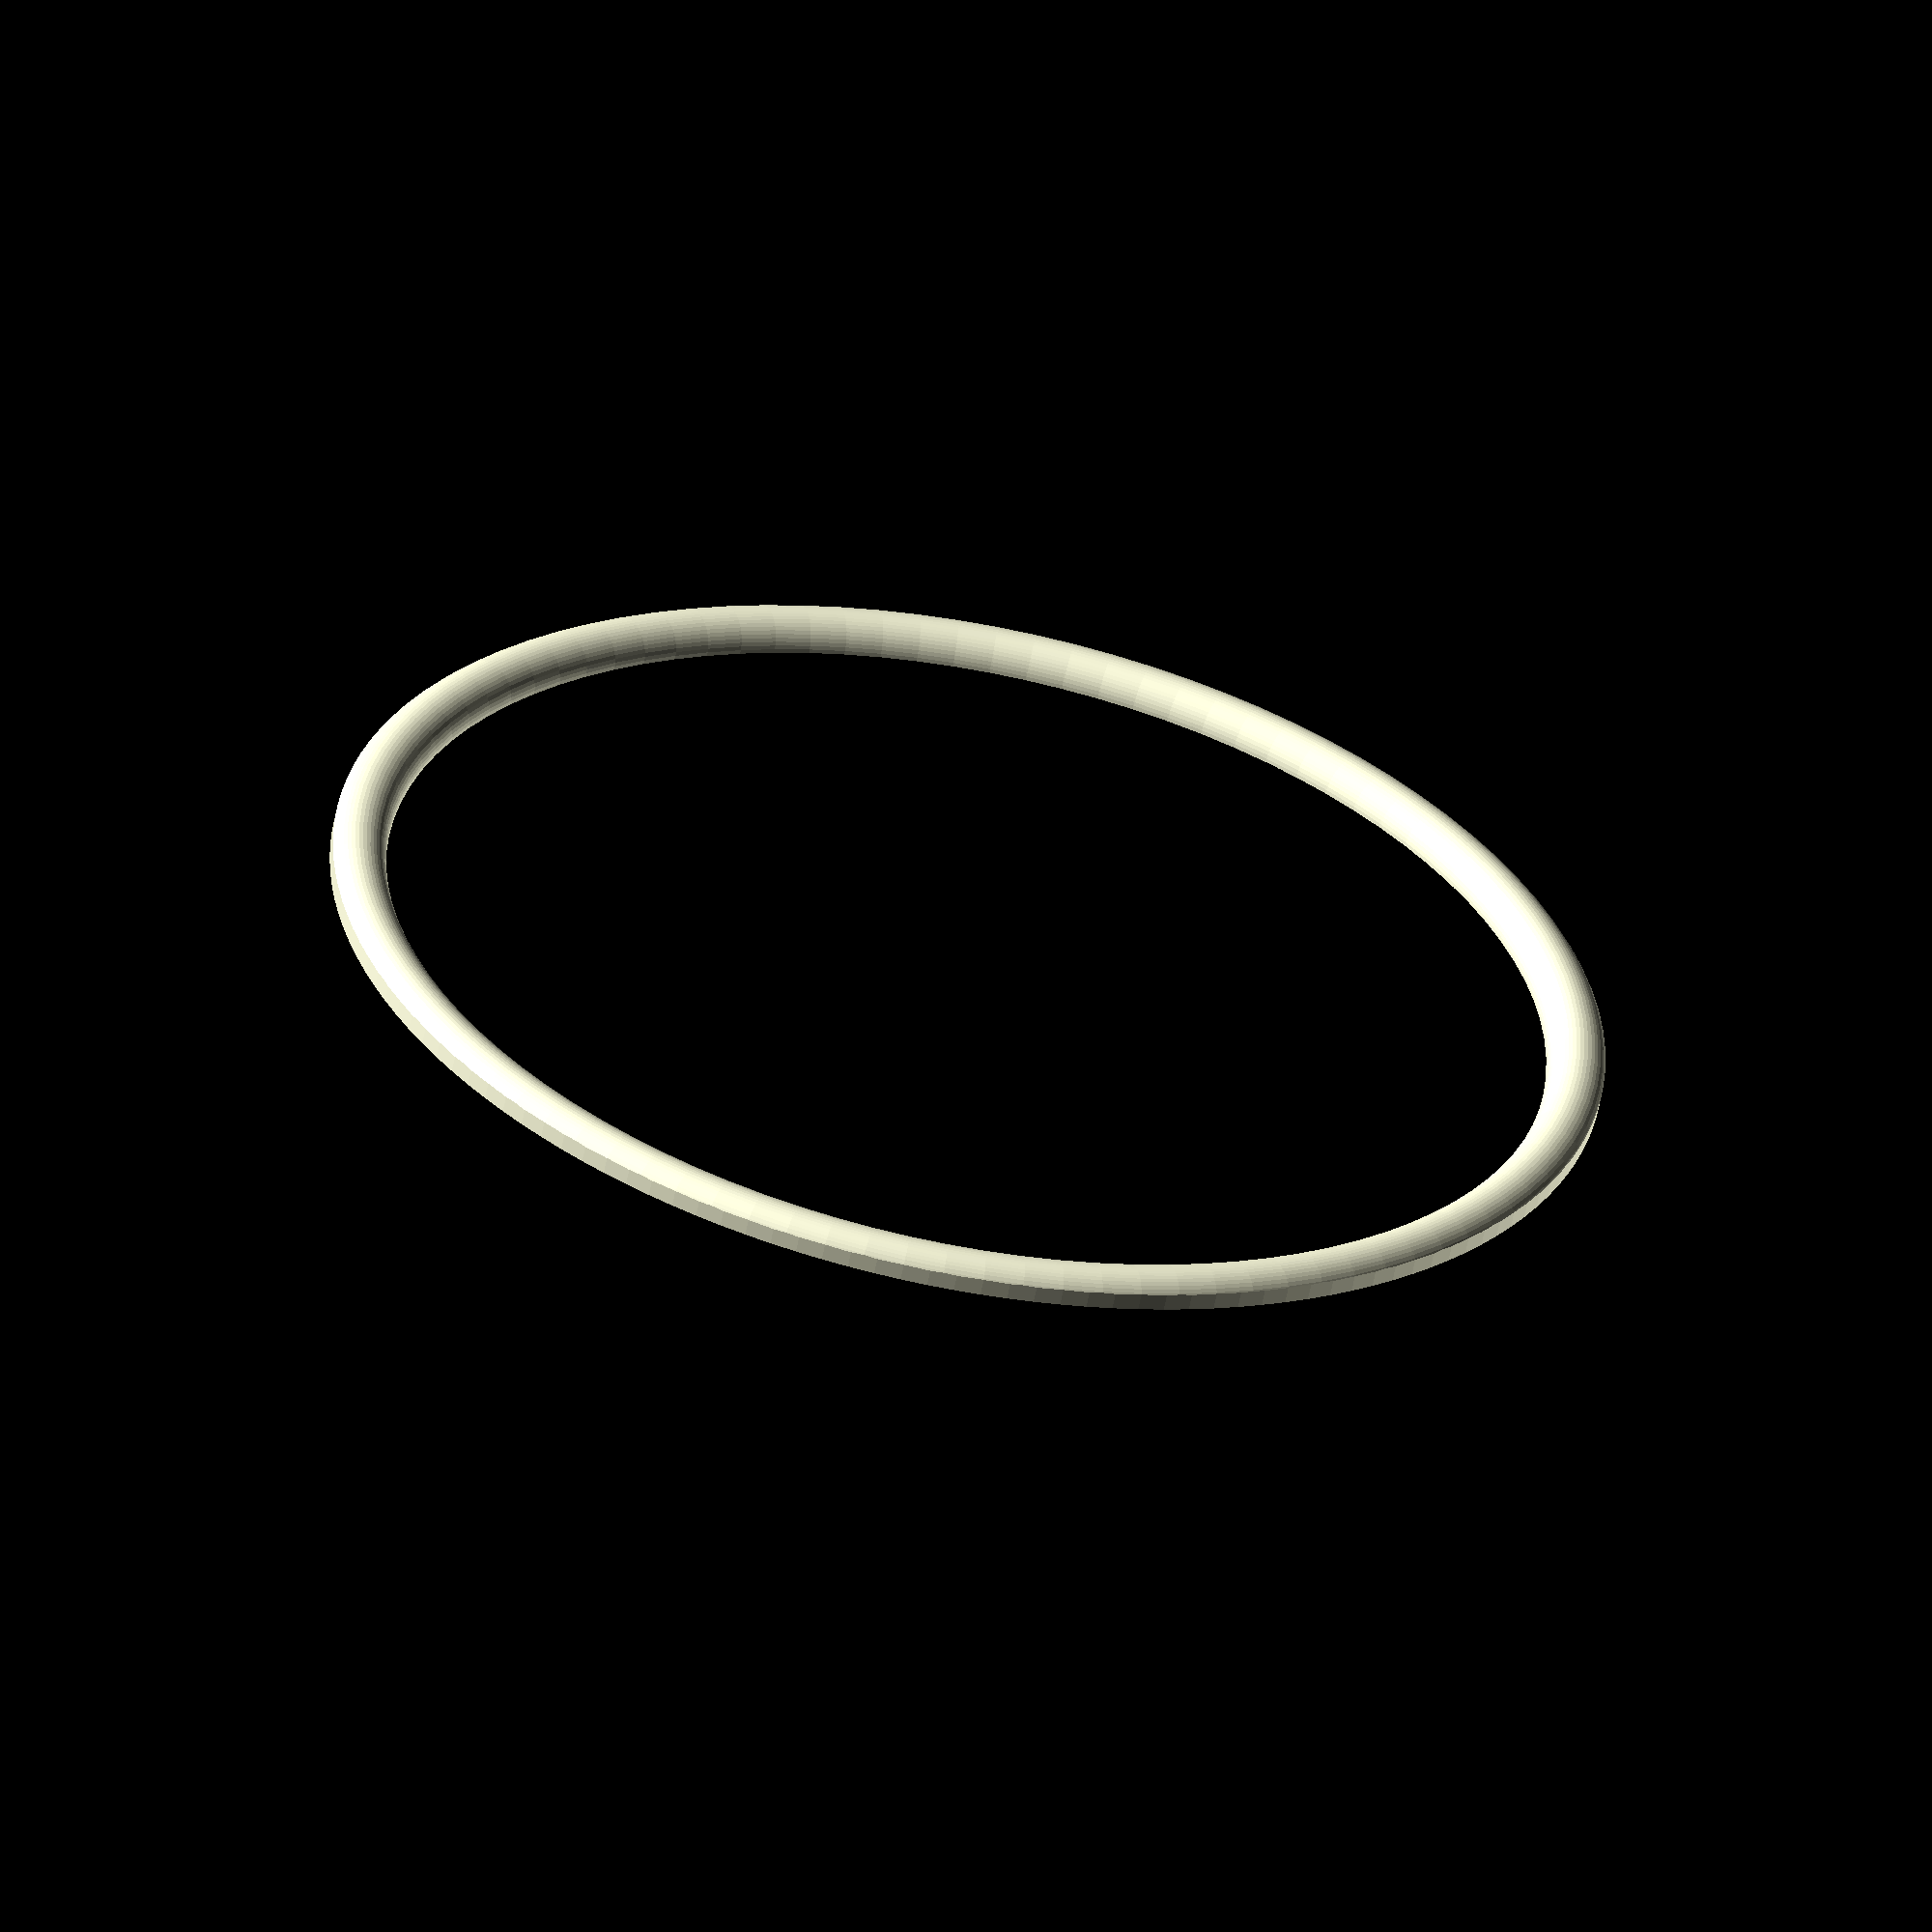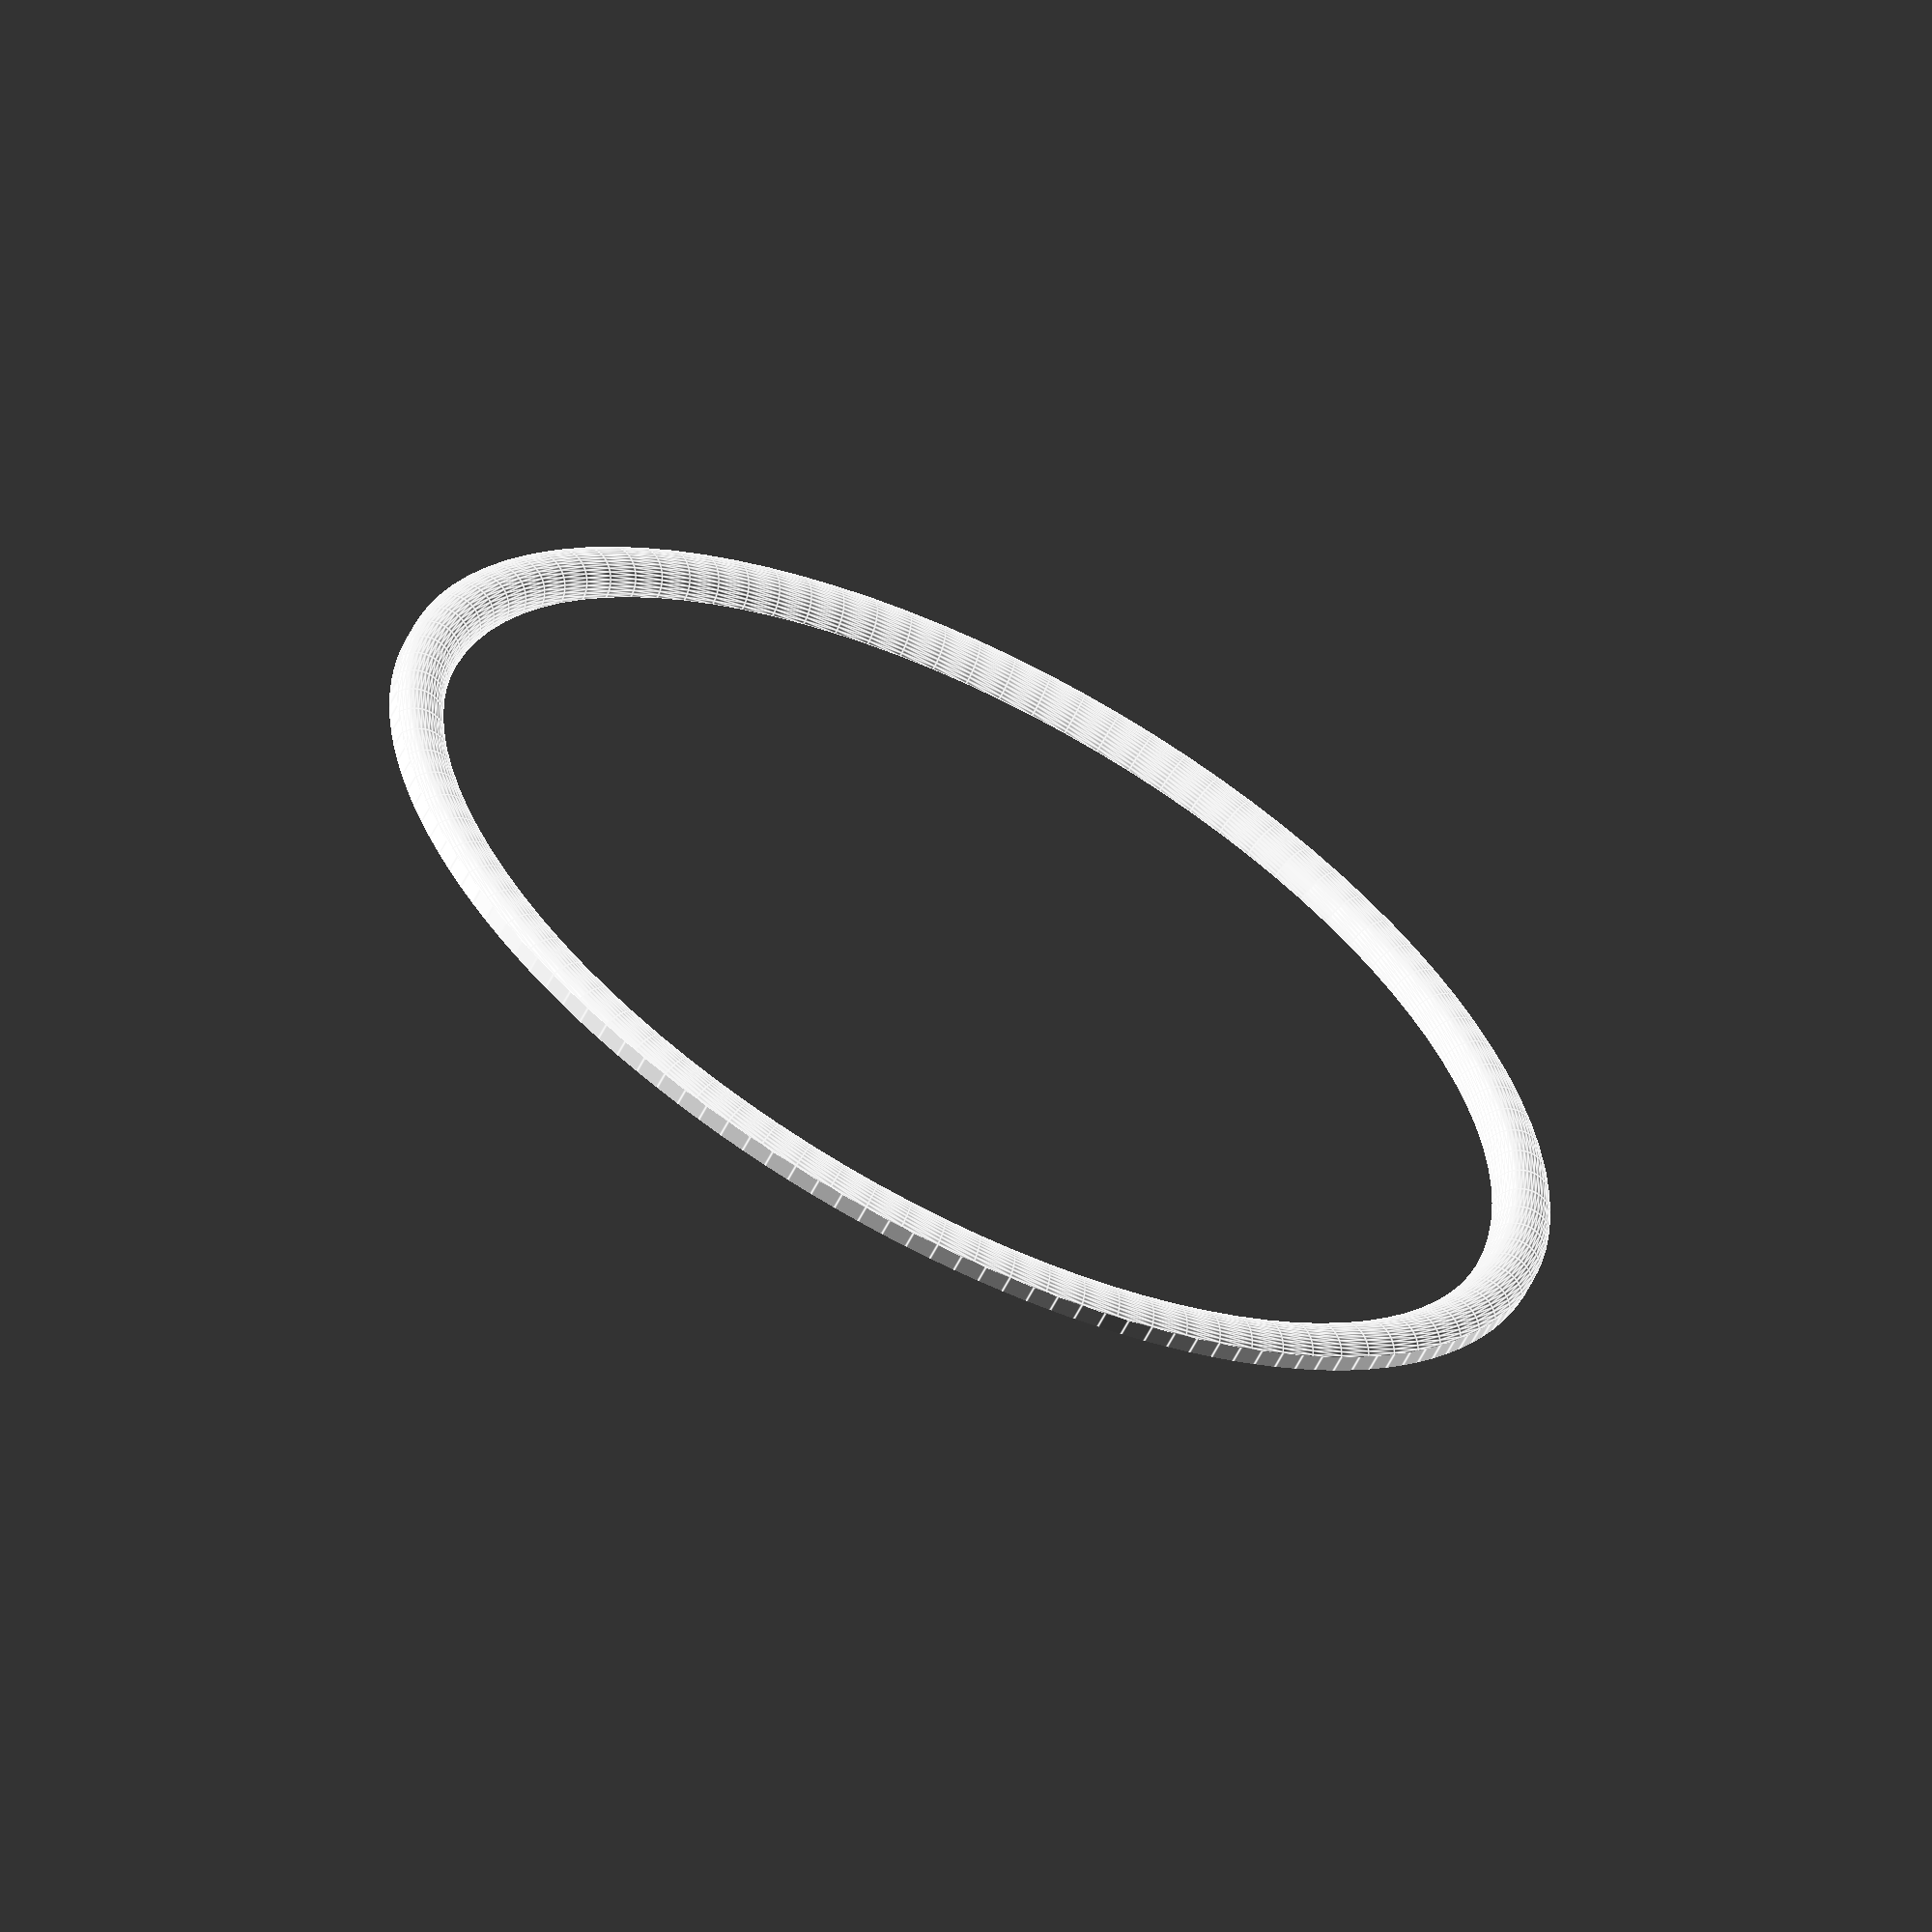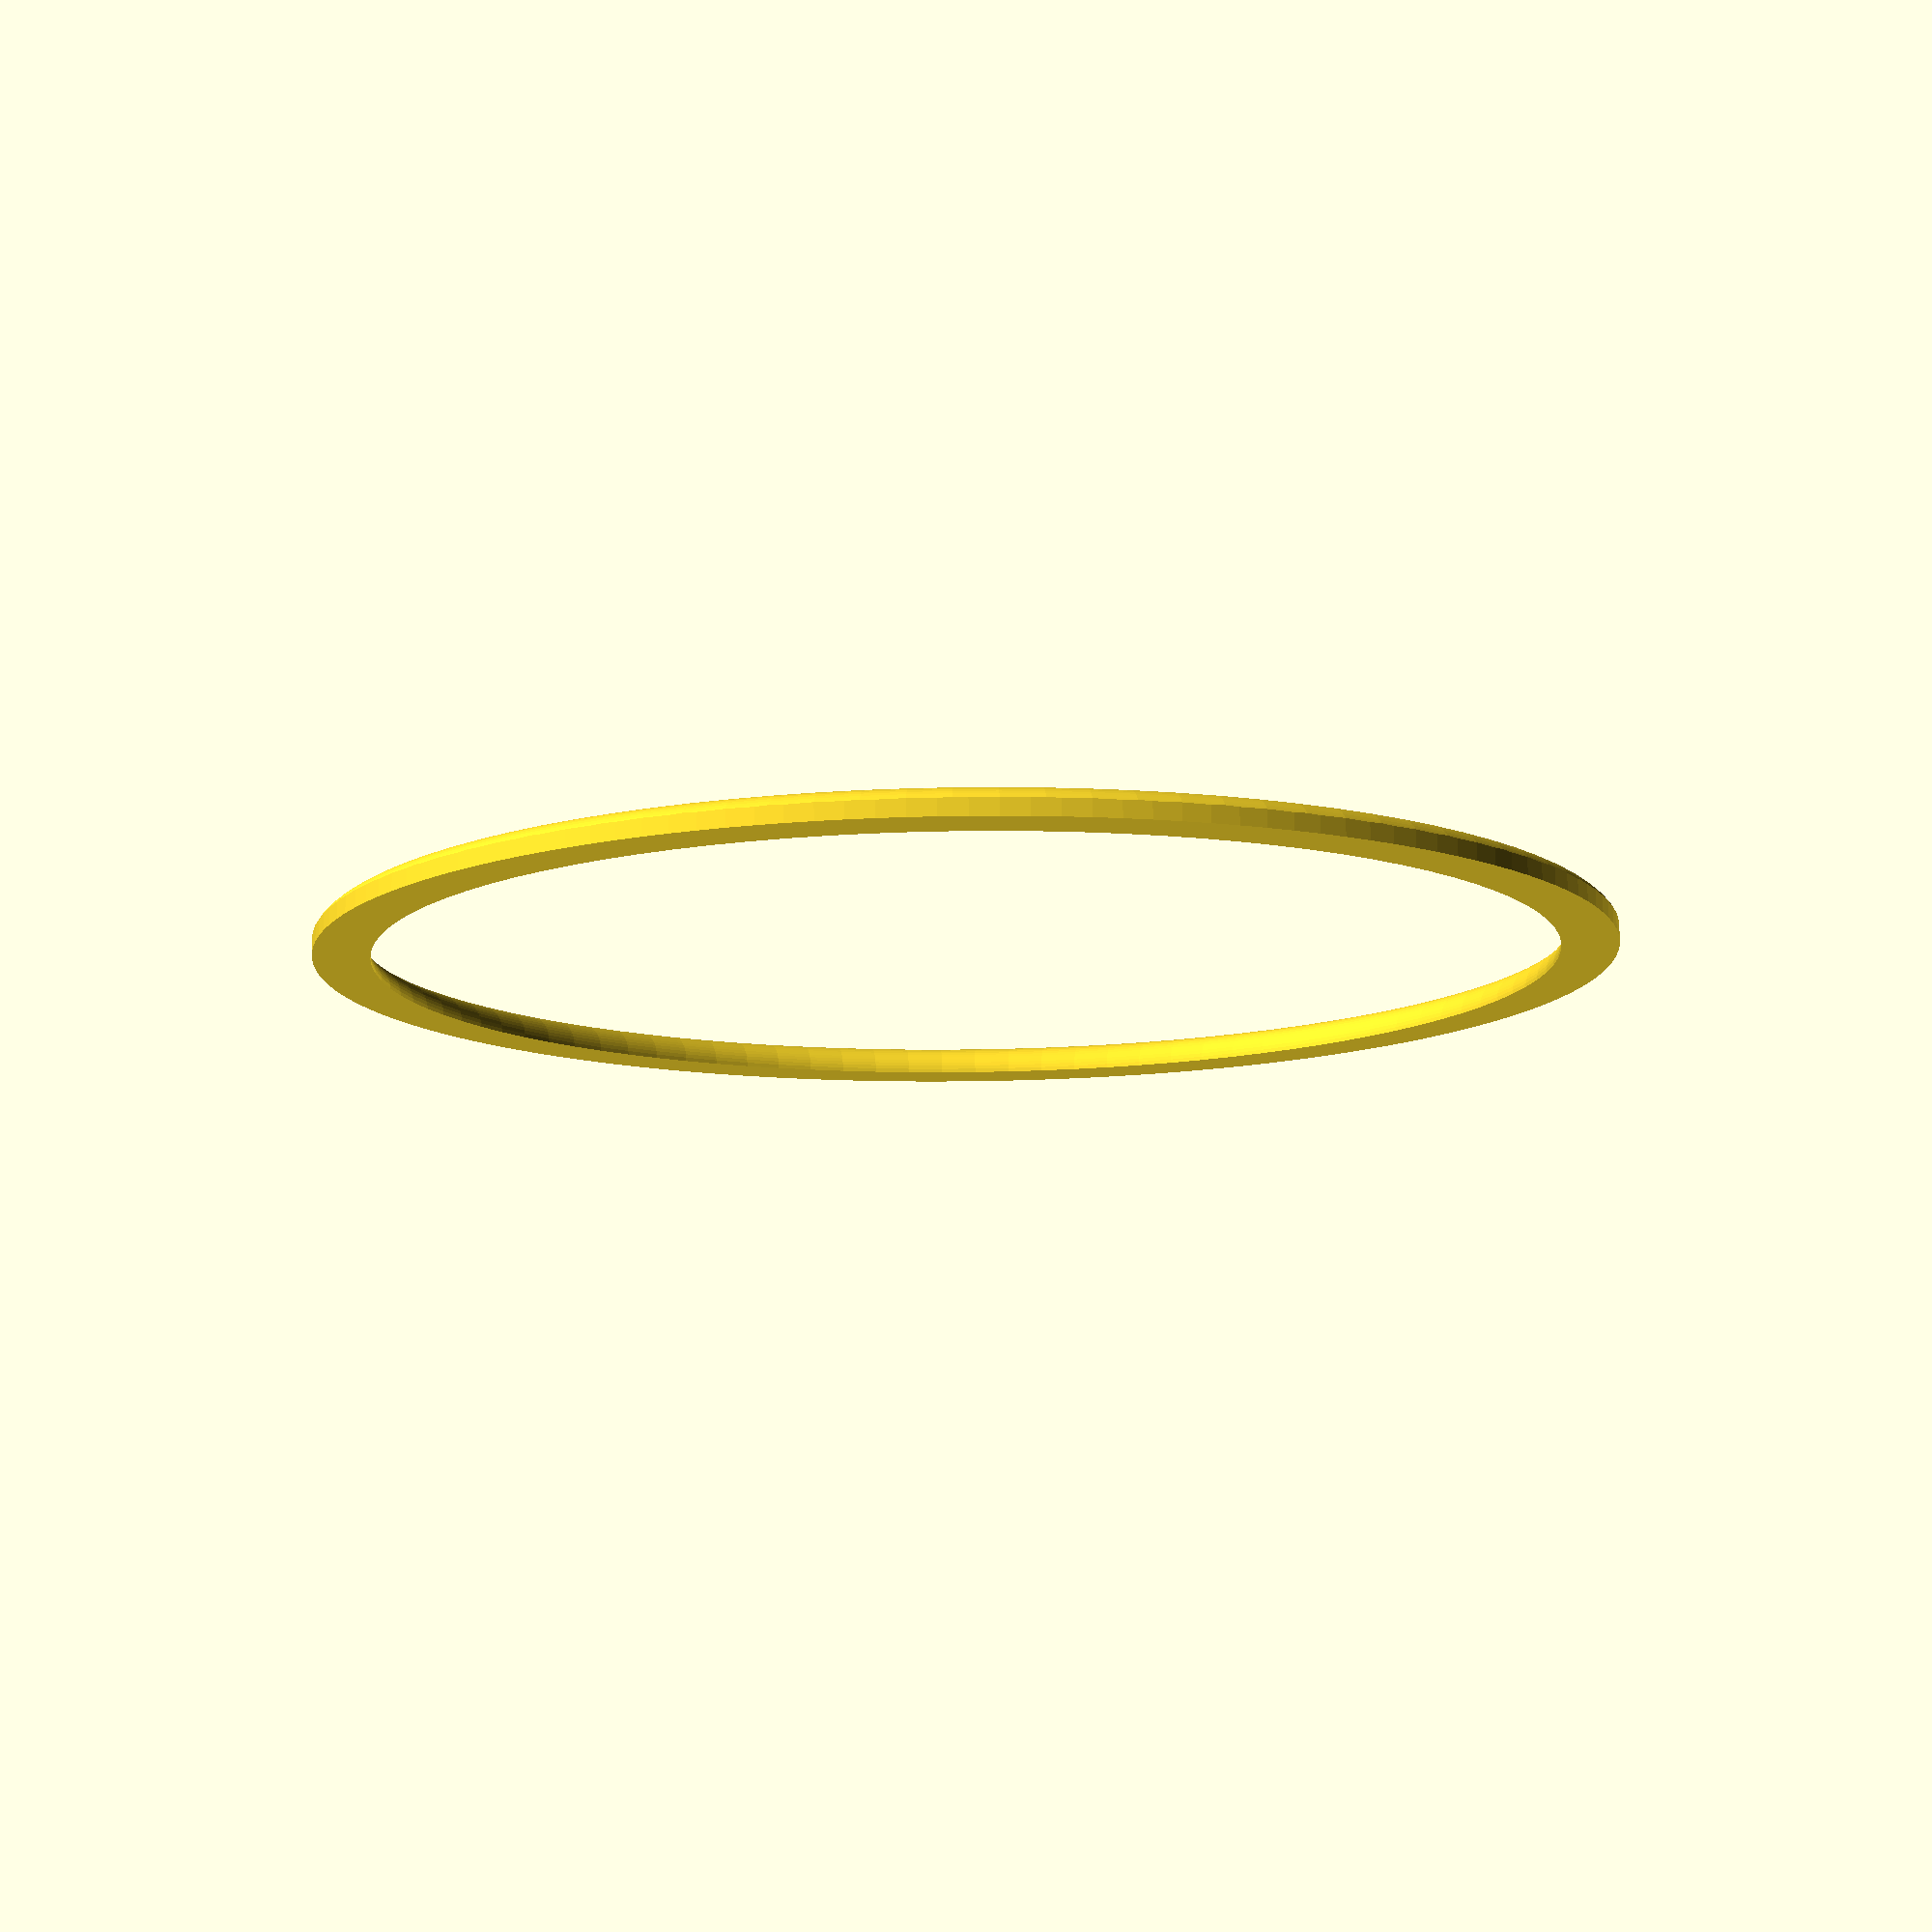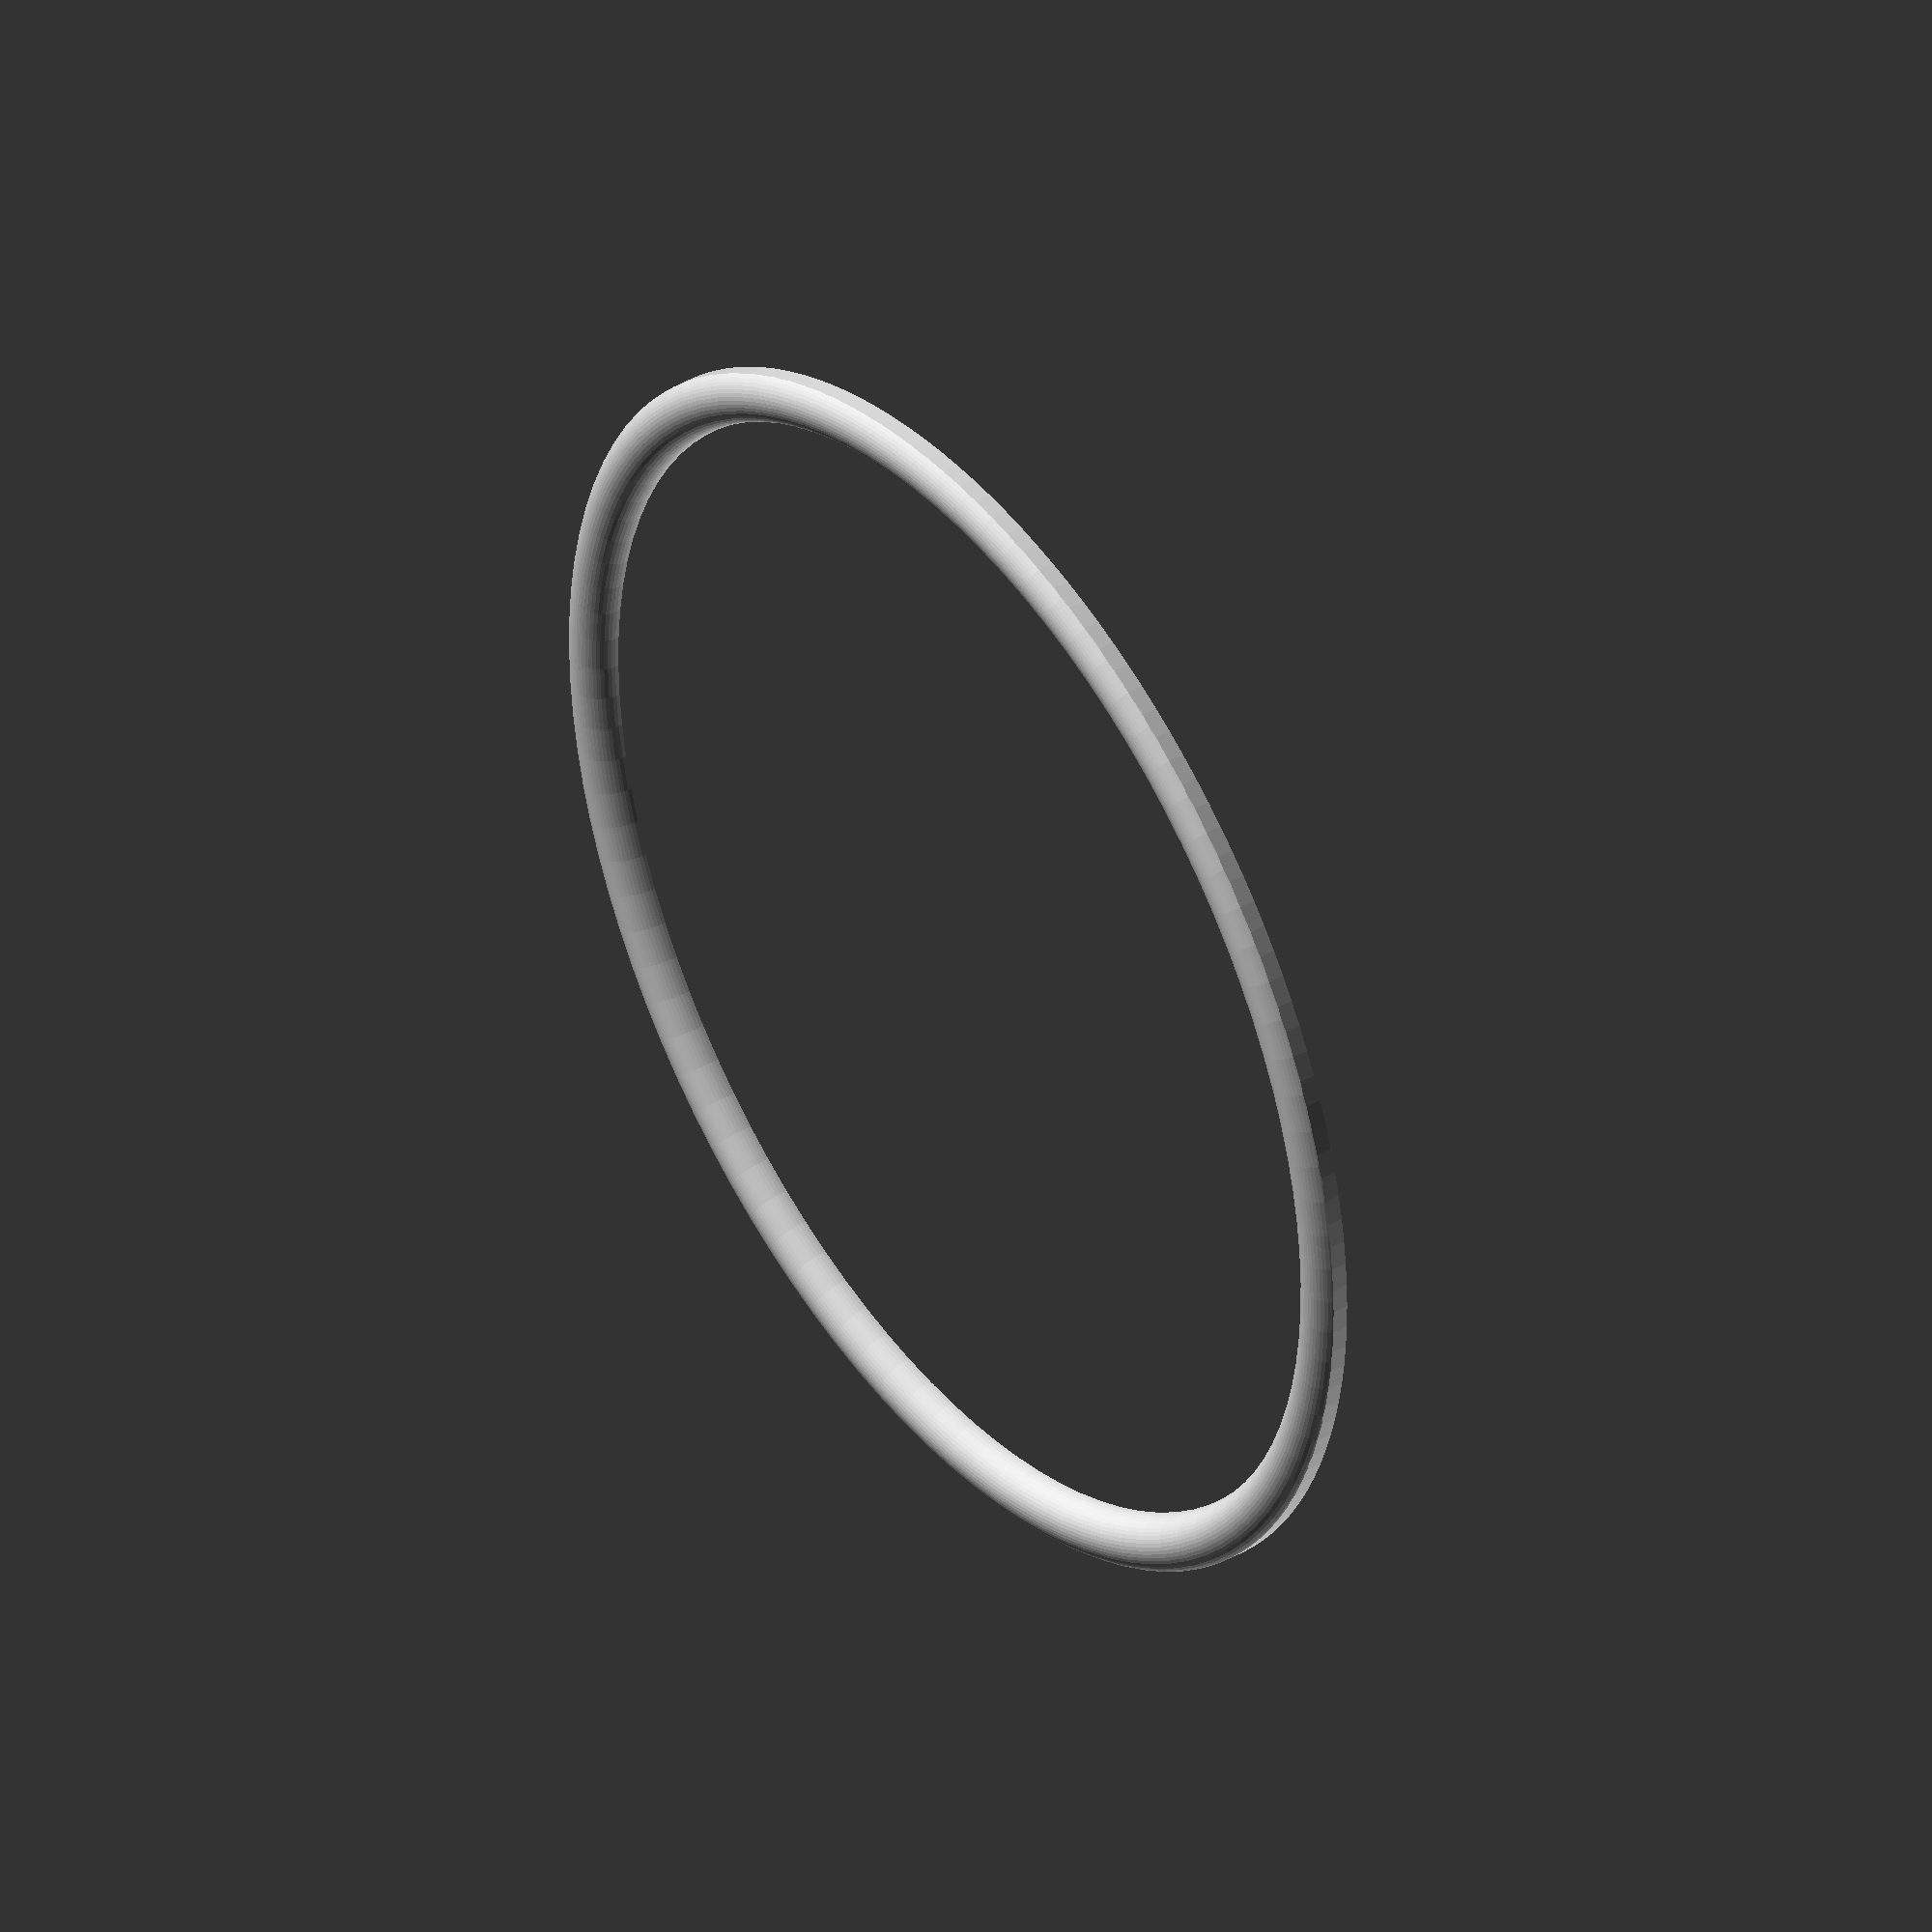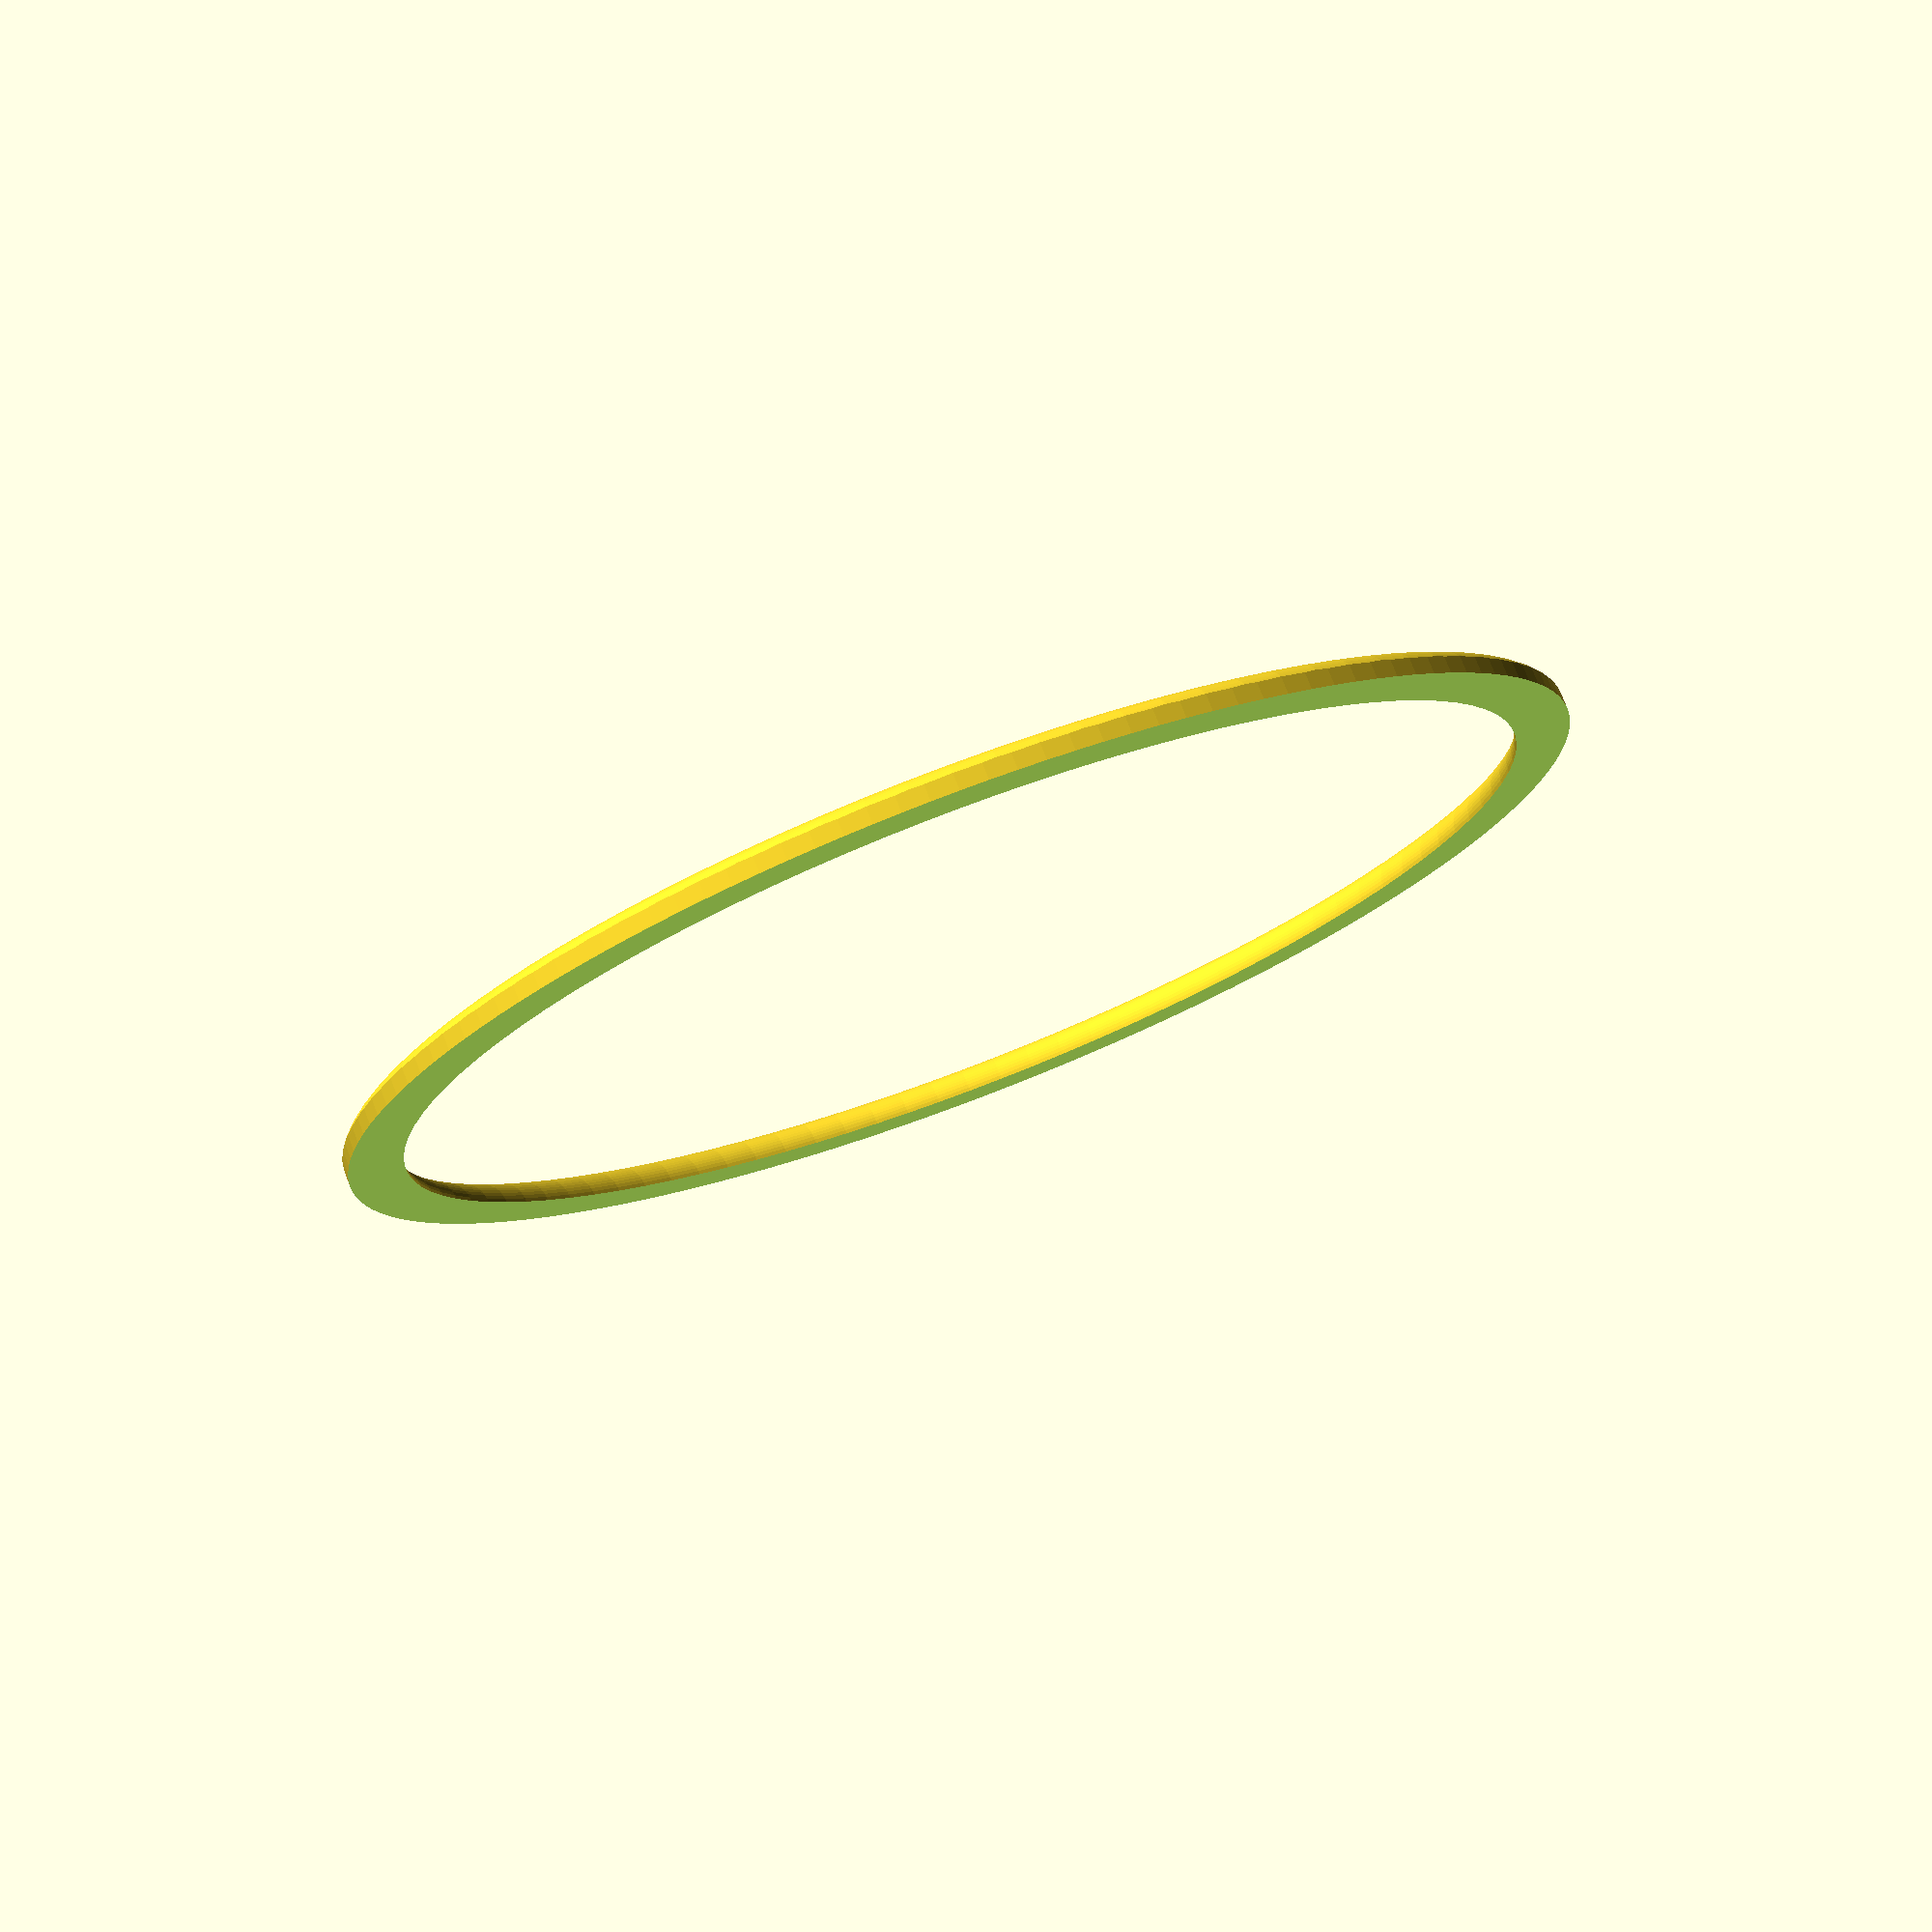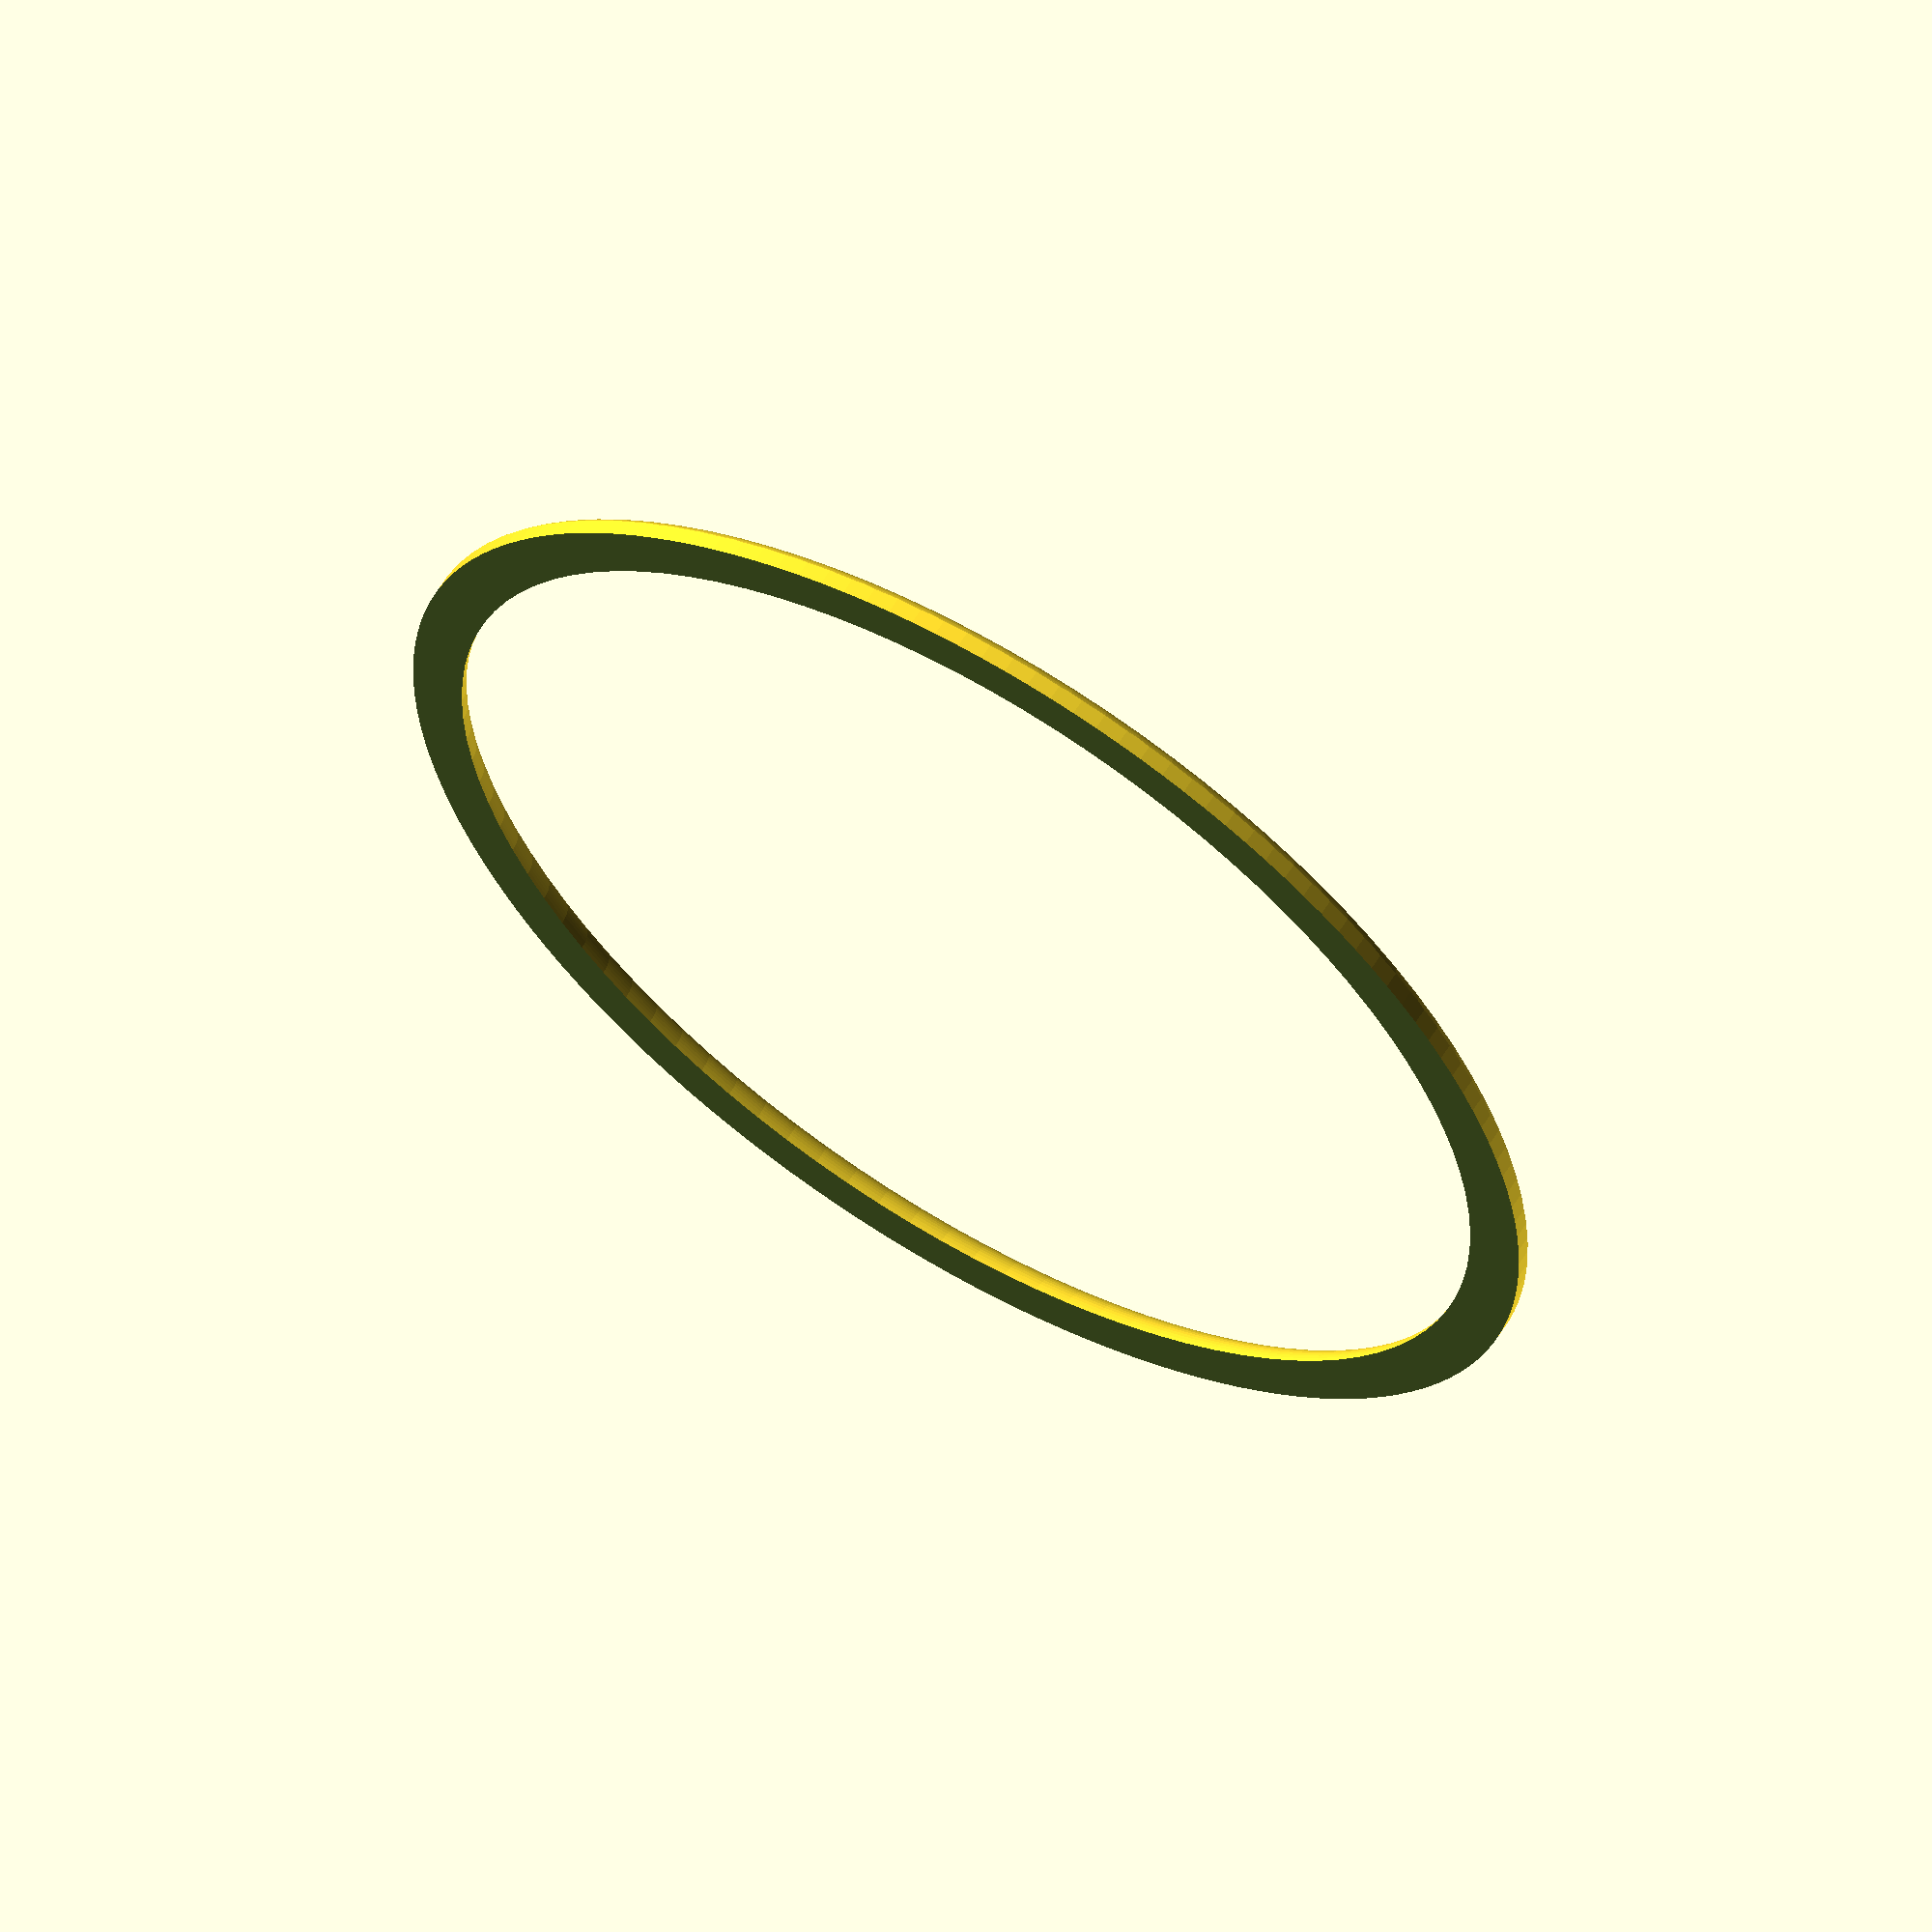
<openscad>
intersection() {
  difference() {
    rotate_extrude(convexity = 100, $fn = 100)
      translate([1.5, 0, 0])
        circle(d = .150, $fn=50);

    translate([0, 0, -0.5])
      cube([4, 4, 1], center = true);
  }

  cylinder(d = 3.125, h = 1.0, center = true, $fn = 150);
}
</openscad>
<views>
elev=59.8 azim=81.5 roll=348.9 proj=o view=solid
elev=61.5 azim=64.8 roll=332.8 proj=o view=edges
elev=281.6 azim=51.4 roll=179.4 proj=p view=solid
elev=319.5 azim=247.1 roll=54.0 proj=o view=solid
elev=103.8 azim=270.5 roll=20.9 proj=p view=wireframe
elev=119.2 azim=119.6 roll=328.5 proj=o view=wireframe
</views>
